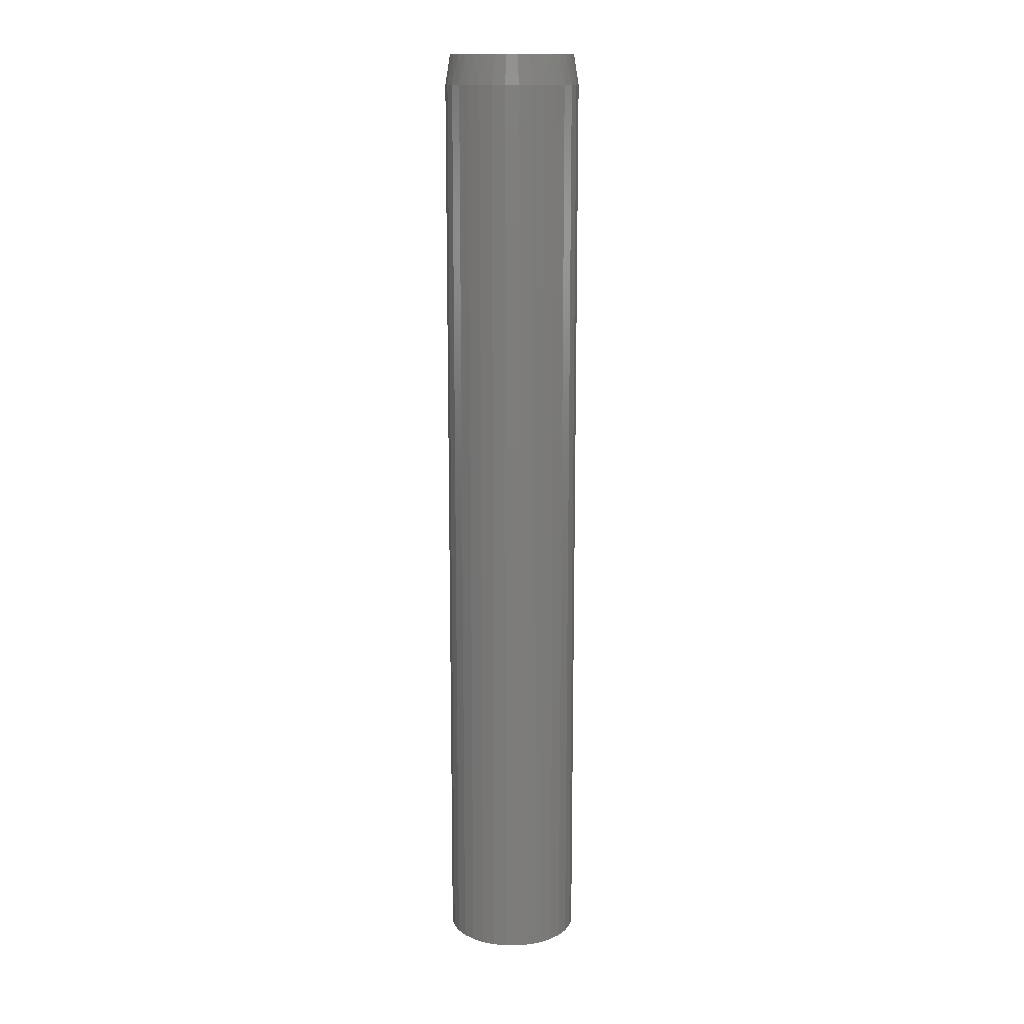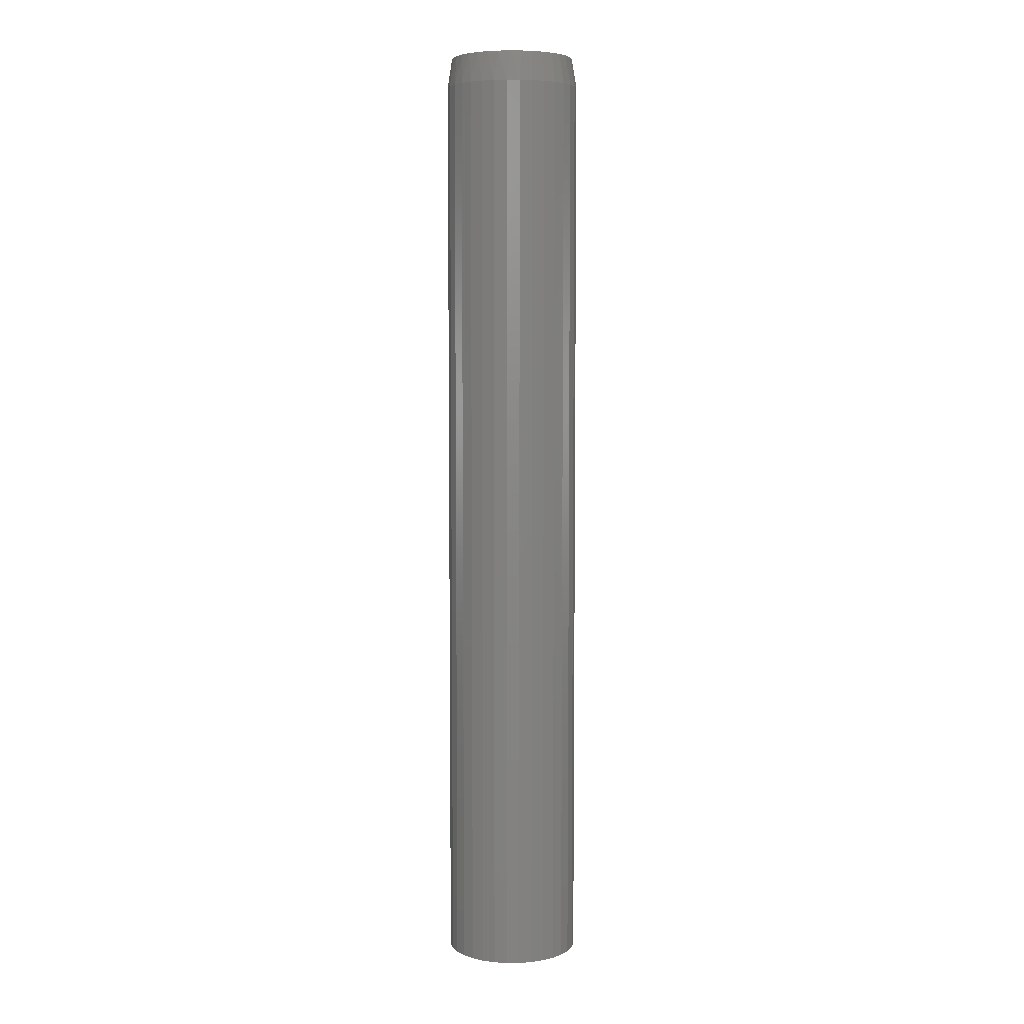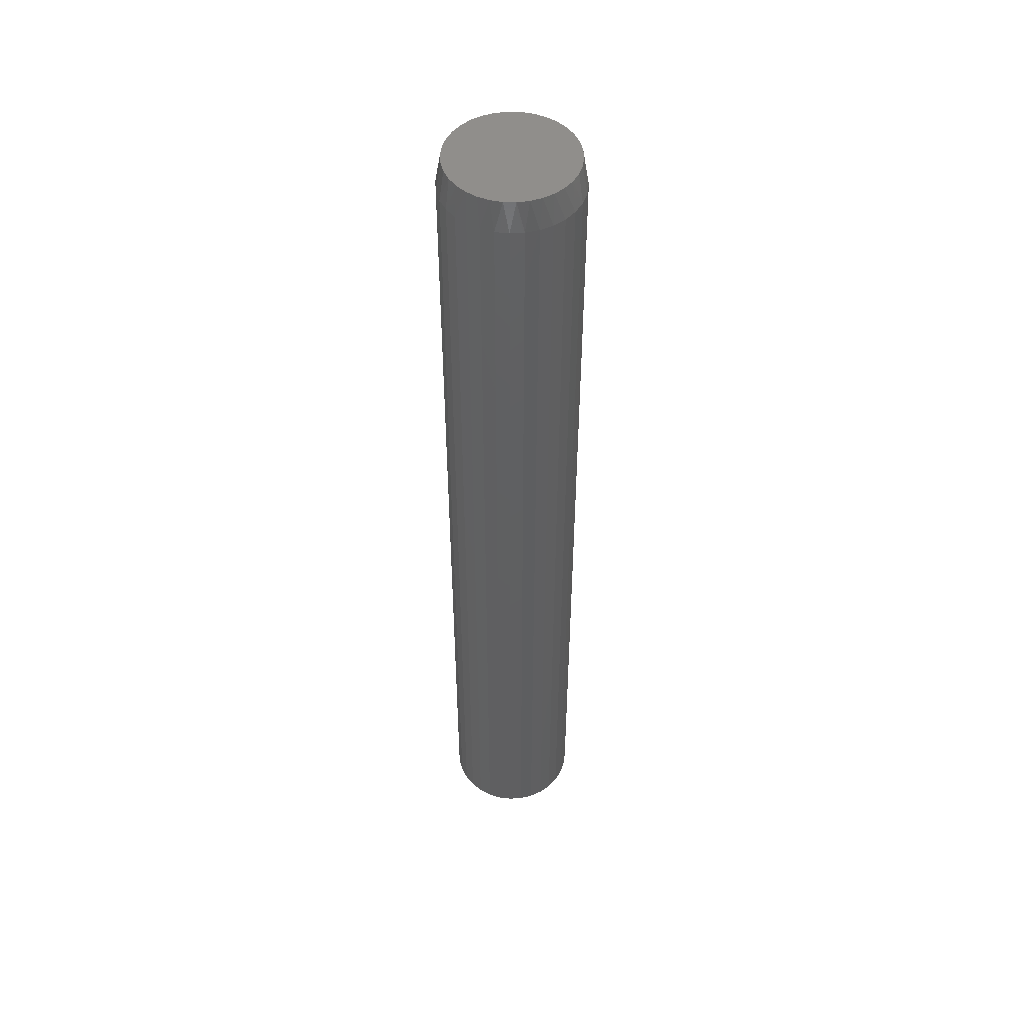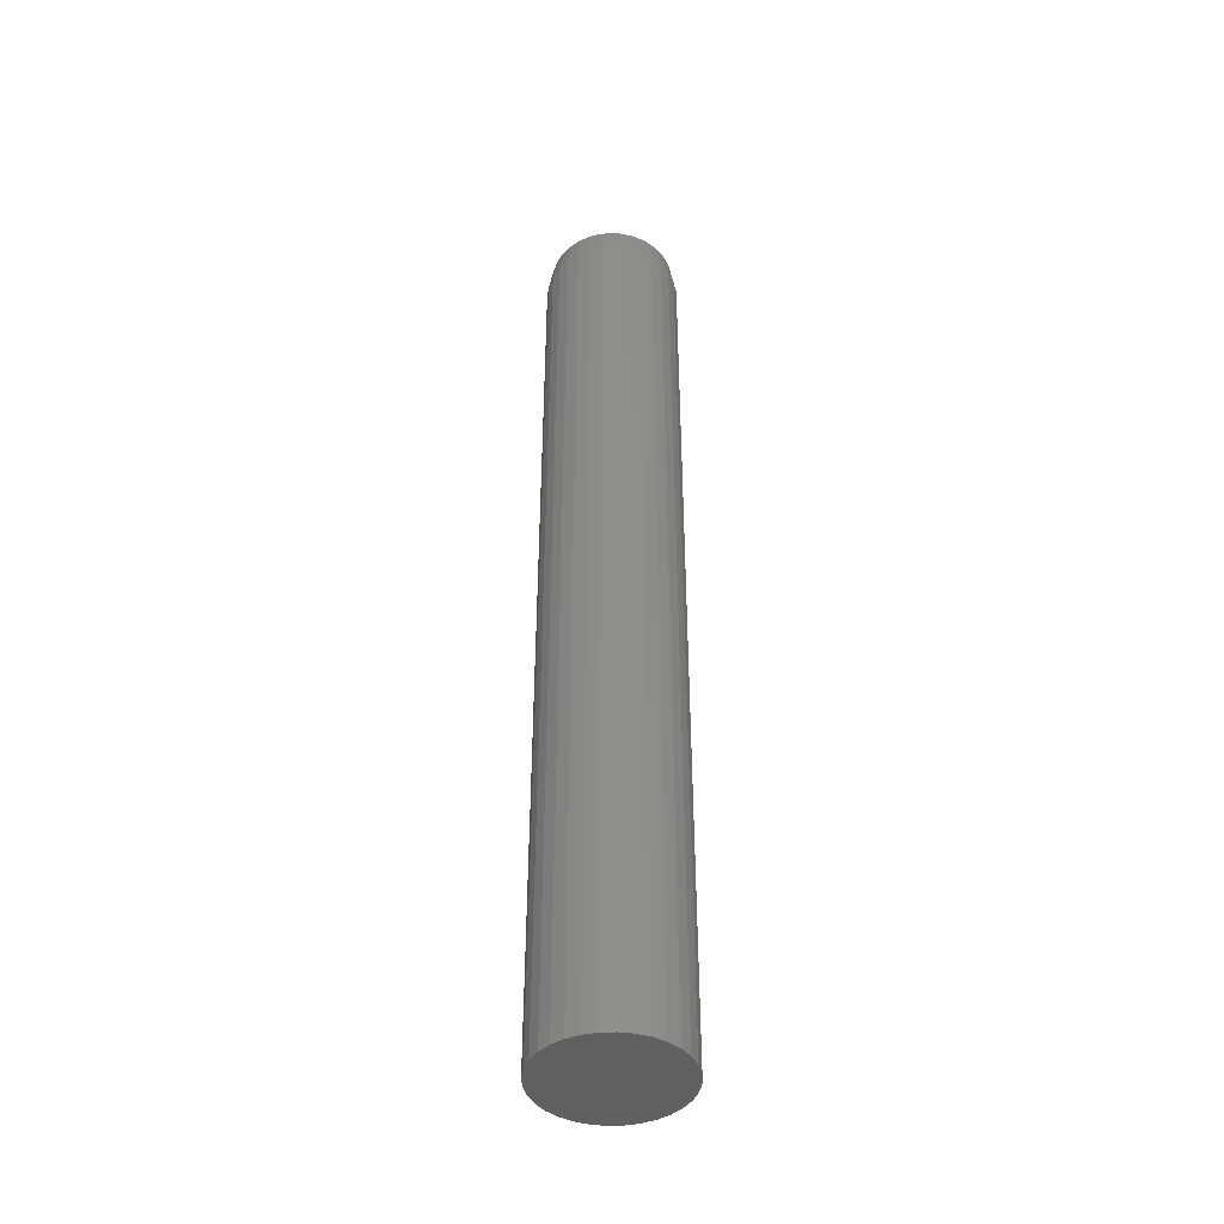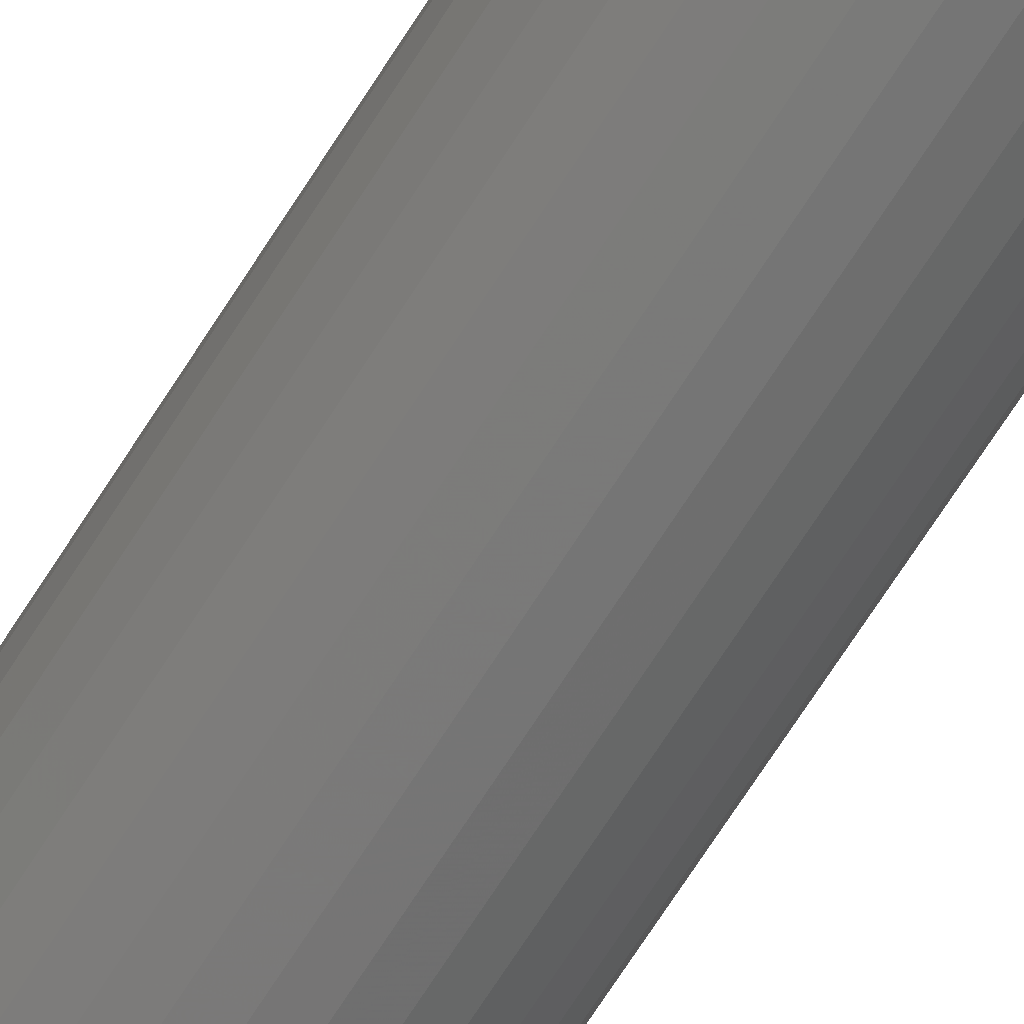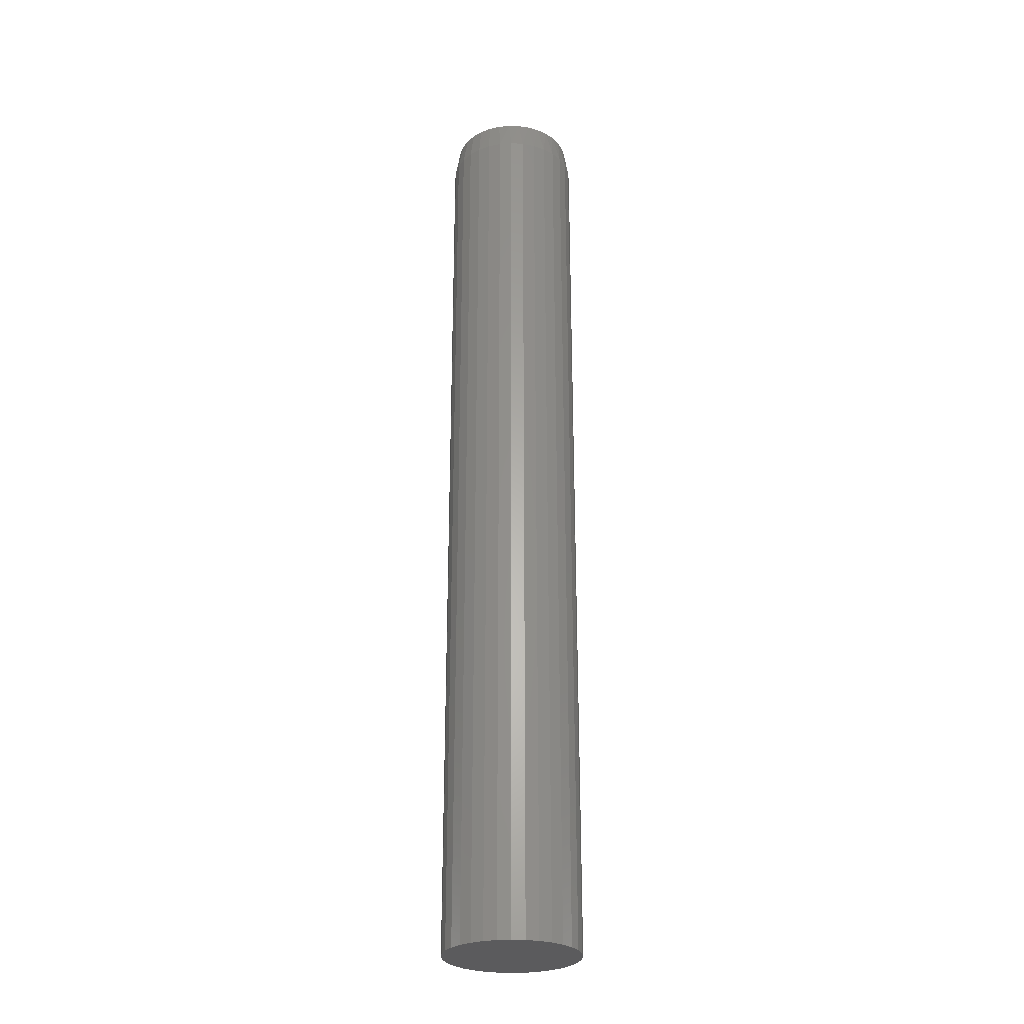
<metadata>
{"format":"stl","ext":"stl","renderer":"f3d","projection":"perspective","resolution":1024,"background":"white","views":[{"elev":13.9,"azim":-95.5,"up":"+Y"},{"elev":5.9,"azim":49.7,"up":"+Y"},{"elev":49.5,"azim":-178.2,"up":"+Y"},{"elev":-42.9,"azim":176.9,"up":"+Y"},{"elev":-70.5,"azim":-32.6,"up":"+Z"},{"elev":-27.4,"azim":-44.4,"up":"+Y"}]}
</metadata>
<code>
# stl→obj: 98 verts, 192 faces
v -0.02983 0.75 0.095
v -0.01191 0.75 0.09835
v 0.006317 0.75 0.09835
v 0.02423 0.75 0.095
v -0.04682 0.75 0.08841
v 0.04123 0.75 0.08841
v -0.06232 0.75 0.07882
v 0.05672 0.75 0.07882
v 0.04123 0.75 -0.08841
v -0.04682 0.75 -0.08841
v 0.05672 0.75 -0.07882
v -0.02983 0.75 -0.095
v 0.02423 0.75 -0.095
v -0.01191 0.75 -0.09835
v 0.006316 0.75 -0.09835
v -0.06232 0.75 -0.07882
v -0.07579 0.75 -0.06654
v 0.07019 0.75 -0.06654
v -0.08677 0.75 -0.05199
v 0.08118 0.75 -0.05199
v -0.09489 0.75 -0.03568
v 0.0893 0.75 -0.03568
v -0.09988 0.75 -0.01815
v 0.09429 0.75 -0.01815
v -0.1016 0.75 -7.833e-07
v 0.09597 0.75 -6.537e-17
v -0.09988 0.75 0.01815
v 0.09429 0.75 0.01815
v -0.09489 0.75 0.03568
v 0.0893 0.75 0.03568
v -0.08677 0.75 0.05199
v 0.08118 0.75 0.05199
v -0.07579 0.75 0.06654
v 0.07019 0.75 0.06654
v 0.1038 0.7031 -3.916e-17
v 0.1038 -0.75 -1.305e-17
v 0.1017 0.7031 -0.02079
v 0.1017 -0.75 -0.02079
v 0.09567 0.7031 -0.04079
v 0.09567 -0.75 -0.04079
v 0.08582 0.7031 -0.05921
v 0.08582 -0.75 -0.05921
v 0.07257 0.7031 -0.07536
v 0.07257 -0.75 -0.07536
v 0.05642 0.7031 -0.08862
v 0.05642 -0.75 -0.08862
v 0.03799 0.7031 -0.09847
v 0.03799 -0.75 -0.09847
v 0.018 0.7031 -0.1045
v 0.018 -0.75 -0.1045
v -0.002796 0.7031 -0.1066
v -0.002796 -0.75 -0.1066
v -0.02359 0.7031 -0.1045
v -0.02359 -0.75 -0.1045
v -0.04358 0.7031 -0.09847
v -0.04358 -0.75 -0.09847
v -0.06201 0.7031 -0.08862
v -0.06201 -0.75 -0.08862
v -0.07816 0.7031 -0.07536
v -0.07816 -0.75 -0.07536
v -0.09141 0.7031 -0.05921
v -0.09141 -0.75 -0.05921
v -0.1013 0.7031 -0.04079
v -0.1013 -0.75 -0.04079
v -0.1073 0.7031 -0.02079
v -0.1073 -0.75 -0.02079
v -0.1094 0.7031 -3.428e-17
v -0.1094 -0.75 1.305e-17
v -0.1073 0.7031 0.02079
v -0.1073 -0.75 0.02079
v -0.1013 0.7031 0.04079
v -0.1013 -0.75 0.04079
v -0.09141 0.7031 0.05921
v -0.09141 -0.75 0.05921
v -0.07816 0.7031 0.07536
v -0.07816 -0.75 0.07536
v -0.06201 0.7031 0.08862
v -0.06201 -0.75 0.08862
v -0.04358 0.7031 0.09847
v -0.04358 -0.75 0.09847
v -0.02359 0.7031 0.1045
v -0.02359 -0.75 0.1045
v -0.002796 0.7031 0.1066
v -0.002796 -0.75 0.1066
v 0.018 0.7031 0.1045
v 0.018 -0.75 0.1045
v 0.03799 0.7031 0.09847
v 0.03799 -0.75 0.09847
v 0.05642 0.7031 0.08862
v 0.05642 -0.75 0.08862
v 0.07257 0.7031 0.07536
v 0.07257 -0.75 0.07536
v 0.08582 0.7031 0.05921
v 0.08582 -0.75 0.05921
v 0.09567 0.7031 0.04079
v 0.09567 -0.75 0.04079
v 0.1017 0.7031 0.02079
v 0.1017 -0.75 0.02079
f 1 2 3
f 4 1 3
f 5 1 4
f 6 5 4
f 7 5 6
f 8 7 6
f 9 10 11
f 12 10 9
f 13 12 9
f 14 12 13
f 15 14 13
f 10 16 11
f 11 16 17
f 11 17 18
f 18 17 19
f 18 19 20
f 20 19 21
f 20 21 22
f 22 21 23
f 22 23 24
f 24 23 25
f 24 25 26
f 26 25 27
f 26 27 28
f 28 27 29
f 28 29 30
f 30 29 31
f 30 31 32
f 32 31 33
f 32 33 34
f 34 33 7
f 34 7 8
f 35 36 37
f 37 36 38
f 37 38 39
f 39 38 40
f 39 40 41
f 41 40 42
f 41 42 43
f 43 42 44
f 43 44 45
f 45 44 46
f 45 46 47
f 47 46 48
f 47 48 49
f 49 48 50
f 49 50 51
f 51 50 52
f 51 52 53
f 53 52 54
f 53 54 55
f 55 54 56
f 55 56 57
f 57 56 58
f 57 58 59
f 59 58 60
f 59 60 61
f 61 60 62
f 61 62 63
f 63 62 64
f 63 64 65
f 65 64 66
f 65 66 67
f 67 66 68
f 67 68 69
f 69 68 70
f 69 70 71
f 71 70 72
f 71 72 73
f 73 72 74
f 73 74 75
f 75 74 76
f 75 76 77
f 77 76 78
f 77 78 79
f 79 78 80
f 79 80 81
f 81 80 82
f 81 82 83
f 83 82 84
f 83 84 85
f 85 84 86
f 85 86 87
f 87 86 88
f 87 88 89
f 89 88 90
f 89 90 91
f 91 90 92
f 91 92 93
f 93 92 94
f 93 94 95
f 95 94 96
f 95 96 97
f 97 96 98
f 97 98 35
f 35 98 36
f 30 95 97
f 32 93 95
f 32 95 30
f 34 91 93
f 34 93 32
f 8 89 91
f 8 91 34
f 6 87 89
f 6 89 8
f 4 85 87
f 4 87 6
f 3 83 85
f 3 85 4
f 2 81 83
f 2 83 3
f 1 79 81
f 1 81 2
f 5 77 79
f 5 79 1
f 7 75 77
f 7 77 5
f 33 73 75
f 33 75 7
f 31 71 73
f 31 73 33
f 29 69 71
f 29 71 31
f 25 67 27
f 27 67 69
f 27 69 29
f 35 26 97
f 97 26 28
f 97 28 30
f 21 63 65
f 19 61 63
f 19 63 21
f 17 59 61
f 17 61 19
f 16 57 59
f 16 59 17
f 10 55 57
f 10 57 16
f 12 53 55
f 12 55 10
f 14 51 53
f 14 53 12
f 15 49 51
f 15 51 14
f 13 47 49
f 13 49 15
f 9 45 47
f 9 47 13
f 11 43 45
f 11 45 9
f 18 41 43
f 18 43 11
f 20 39 41
f 20 41 18
f 22 37 39
f 22 39 20
f 26 35 24
f 24 35 37
f 24 37 22
f 67 25 65
f 65 25 23
f 65 23 21
f 82 86 84
f 86 82 80
f 86 80 88
f 88 80 78
f 88 78 90
f 46 56 48
f 48 56 54
f 48 54 50
f 50 54 52
f 90 78 92
f 92 78 76
f 92 76 94
f 94 76 74
f 94 74 96
f 96 74 72
f 96 72 98
f 98 72 70
f 98 70 36
f 36 70 68
f 36 68 38
f 38 68 66
f 38 66 40
f 40 66 64
f 40 64 42
f 42 64 62
f 42 62 44
f 44 62 60
f 44 60 46
f 46 60 58
f 46 58 56

</code>
